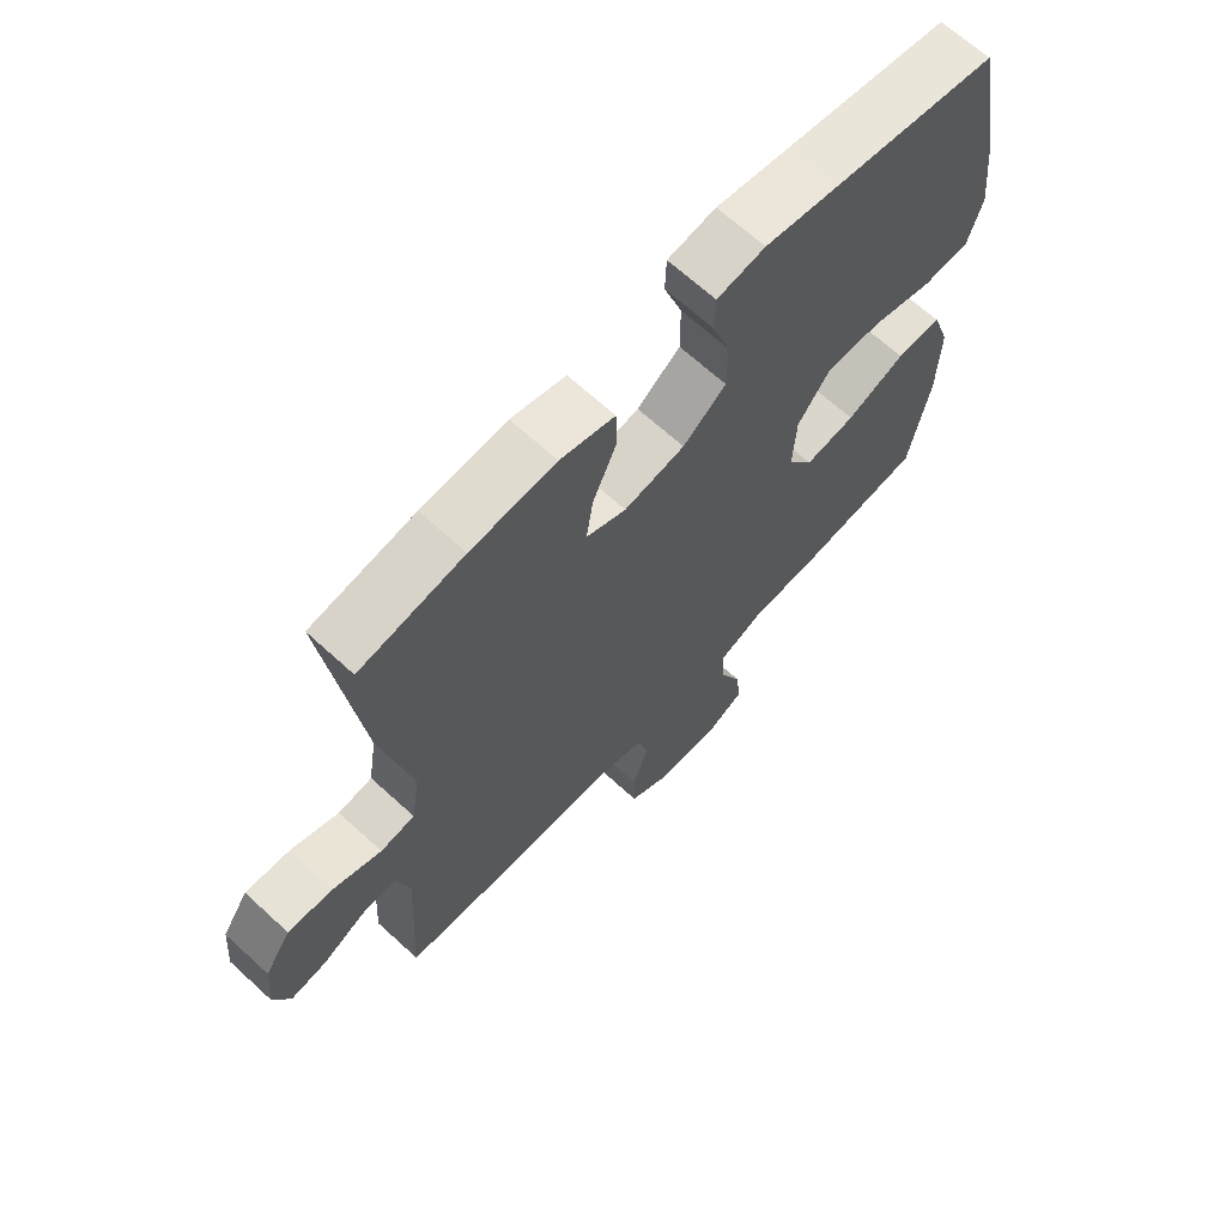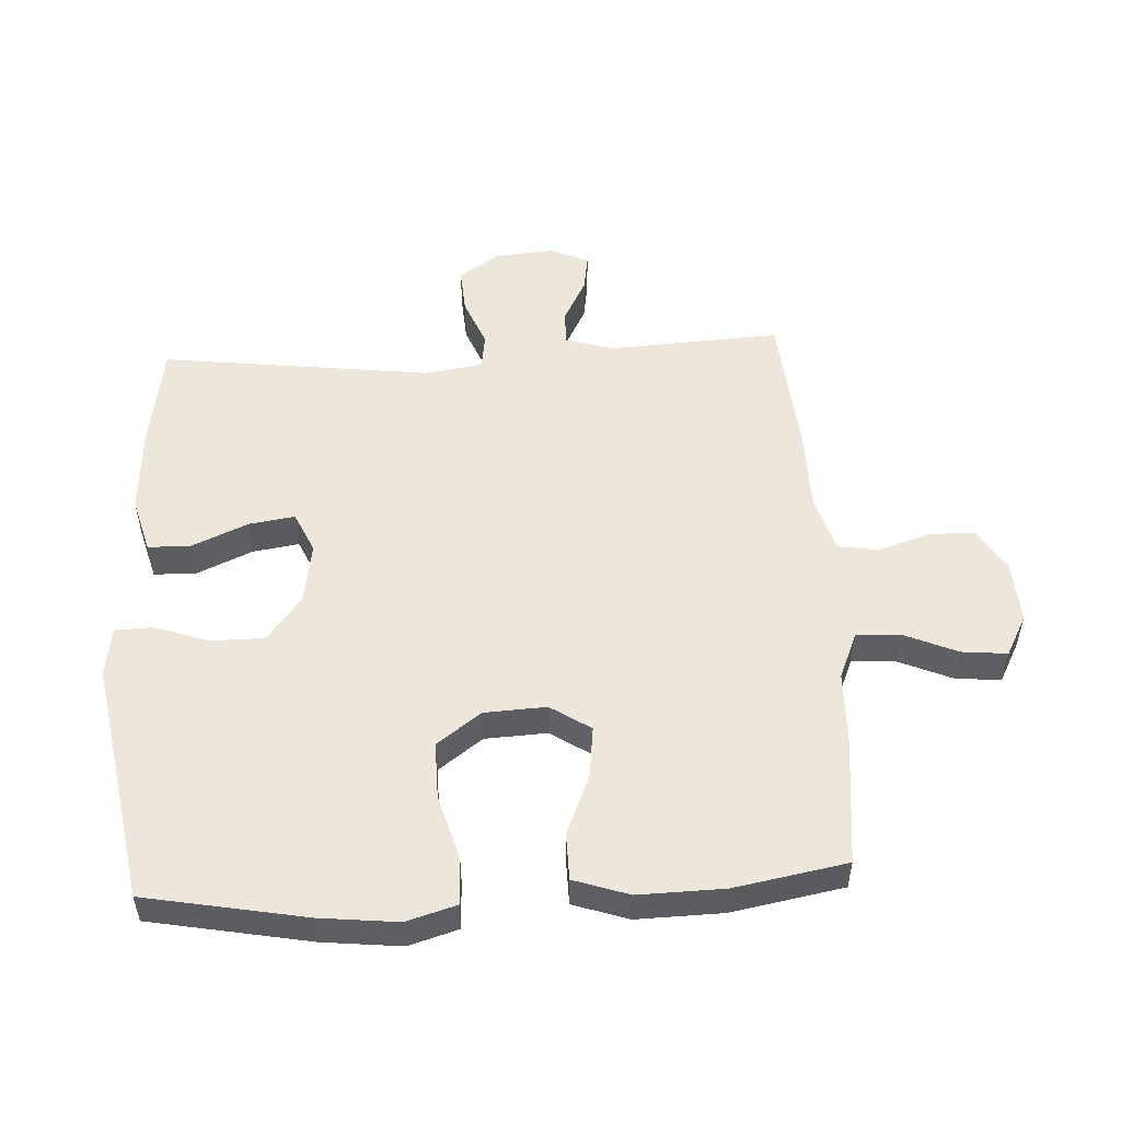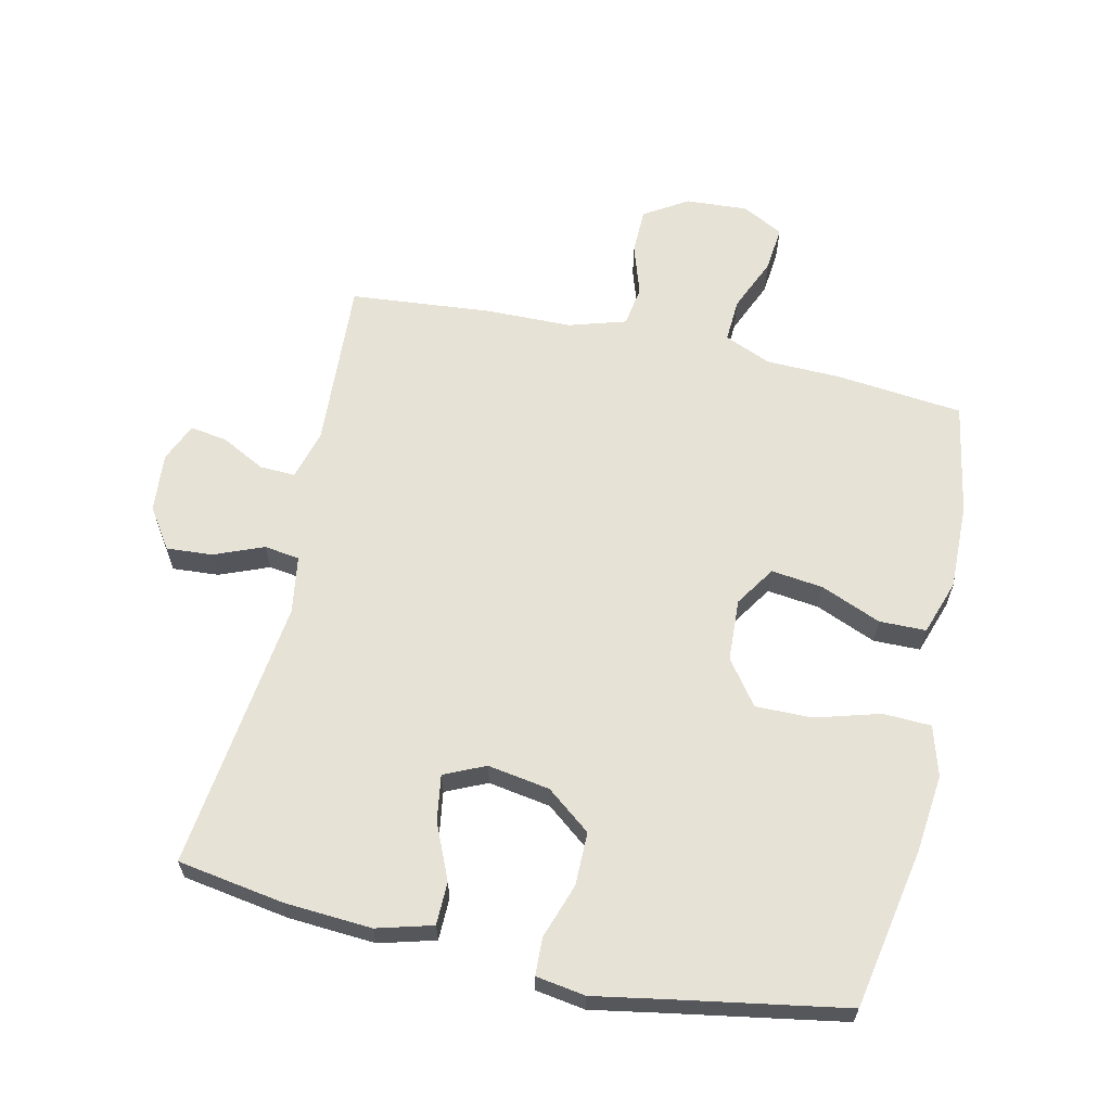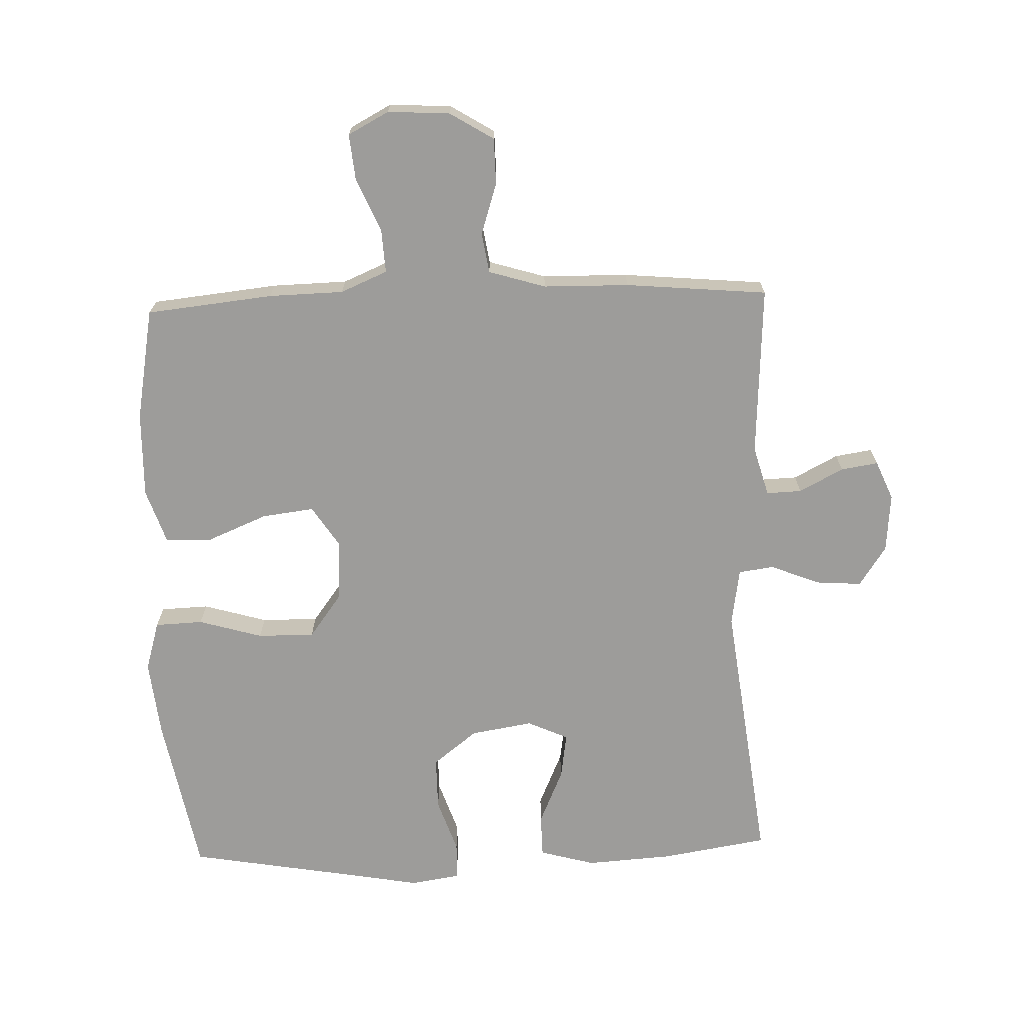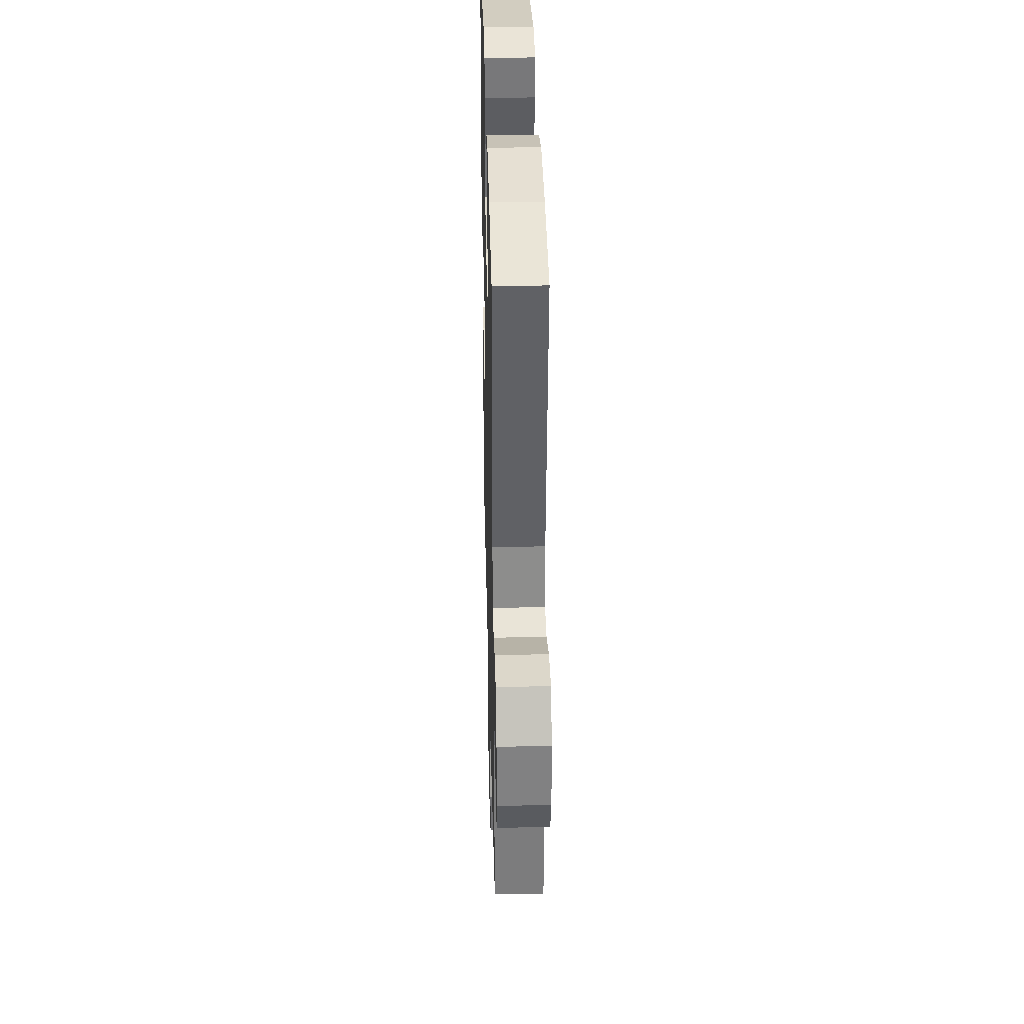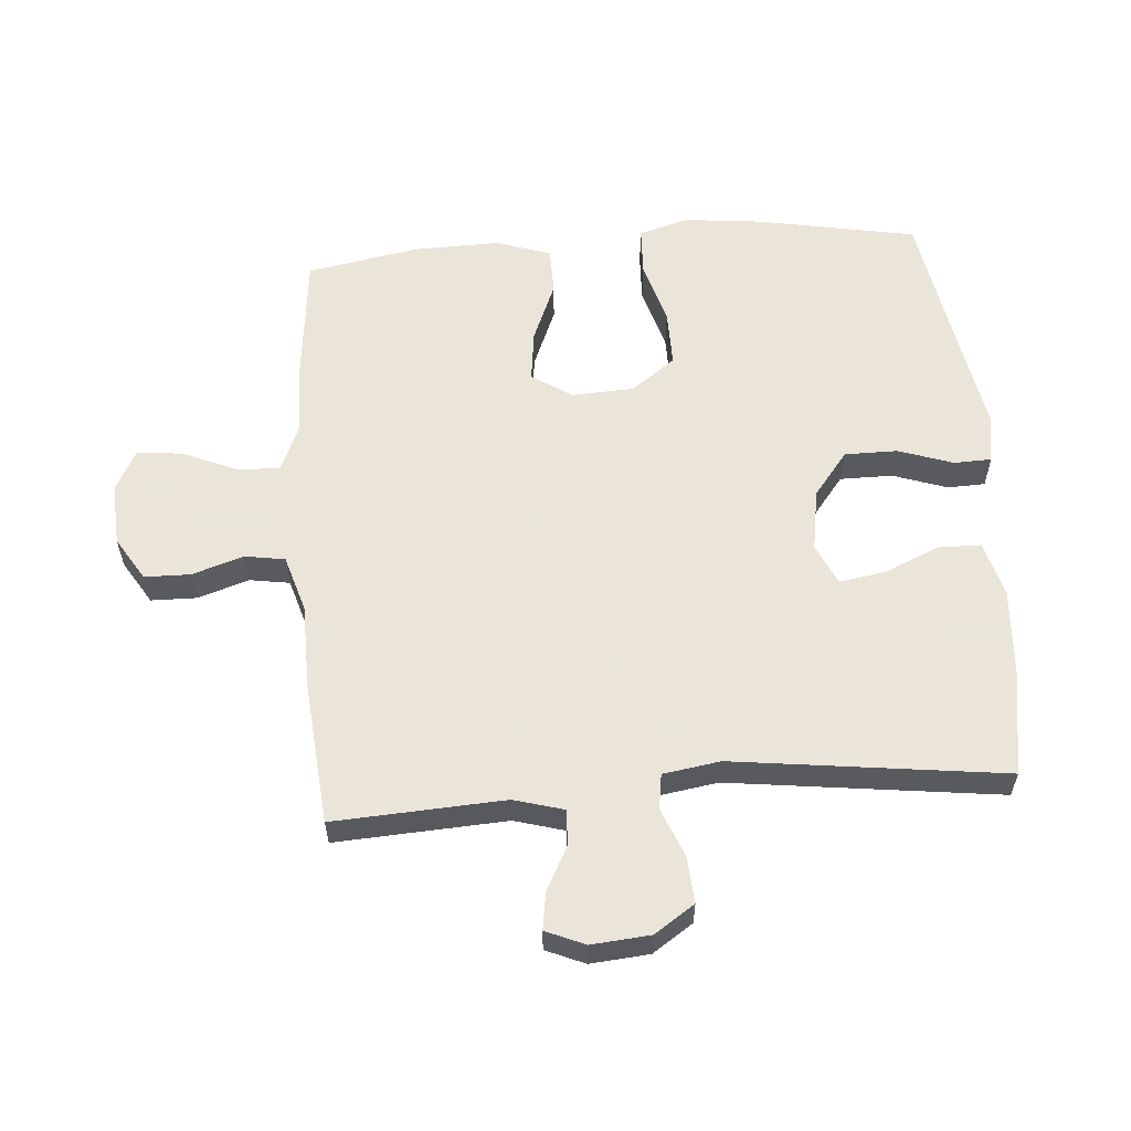
<metadata>
{"format":"obj","ext":"obj","renderer":"f3d","projection":"perspective","resolution":1024,"background":"white","views":[{"elev":66.8,"azim":-47.4,"up":"+Z"},{"elev":52.7,"azim":86.9,"up":"+Y"},{"elev":63.0,"azim":12.6,"up":"+Y"},{"elev":-70.1,"azim":-178.1,"up":"+Y"},{"elev":34.6,"azim":-91.4,"up":"+Z"},{"elev":58.6,"azim":-94.4,"up":"+Y"}]}
</metadata>
<code>
v -0.5 0.07 -0.5
v -0.485 0.07 -0.233
v -0.507 0.07 -0.155
v -0.562 0.07 -0.157
v -0.631 0.07 -0.193
v -0.689 0.07 -0.202
v -0.715 0.07 -0.141
v -0.707 0.07 -0.049
v -0.665 0.07 0.014
v -0.593 0.07 0.009
v -0.516 0.07 -0.022
v -0.461 0.07 -0.014
v -0.447 0.07 0.076
v -0.5 0.07 0.5
v -0.334 0.07 0.527
v -0.198 0.07 0.536
v -0.111 0.07 0.512
v -0.11 0.07 0.445
v -0.148 0.07 0.358
v -0.159 0.07 0.286
v -0.095 0.07 0.257
v 0.002 0.07 0.273
v 0.071 0.07 0.327
v 0.071 0.07 0.41
v 0.042 0.07 0.495
v 0.044 0.07 0.554
v 0.121 0.07 0.566
v 0.239 0.07 0.545
v 0.5 0.07 0.5
v 0.547 0.07 0.249
v 0.56 0.07 0.128
v 0.537 0.07 0.05
v 0.462 0.07 0.047
v 0.362 0.07 0.076
v 0.273 0.07 0.077
v 0.222 0.07 0.008
v 0.217 0.07 -0.089
v 0.258 0.07 -0.152
v 0.339 0.07 -0.142
v 0.433 0.07 -0.103
v 0.506 0.07 -0.104
v 0.535 0.07 -0.19
v 0.532 0.07 -0.324
v 0.5 0.07 -0.5
v 0.302 0.07 -0.521
v 0.185 0.07 -0.524
v 0.112 0.07 -0.555
v 0.116 0.07 -0.623
v 0.152 0.07 -0.707
v 0.159 0.07 -0.778
v 0.095 0.07 -0.812
v -0.002 0.07 -0.806
v -0.07 0.07 -0.764
v -0.071 0.07 -0.692
v -0.045 0.07 -0.612
v -0.055 0.07 -0.549
v -0.144 0.07 -0.522
v -0.278 0.07 -0.52
v -0.5 0 -0.5
v -0.485 0 -0.233
v -0.507 0 -0.155
v -0.562 0 -0.157
v -0.631 0 -0.193
v -0.689 0 -0.202
v -0.715 0 -0.141
v -0.707 0 -0.049
v -0.665 0 0.014
v -0.593 0 0.009
v -0.516 0 -0.022
v -0.461 0 -0.014
v -0.447 0 0.076
v -0.5 0 0.5
v -0.334 0 0.527
v -0.198 0 0.536
v -0.111 0 0.512
v -0.11 0 0.445
v -0.148 0 0.358
v -0.159 0 0.286
v -0.095 0 0.257
v 0.002 0 0.273
v 0.071 0 0.327
v 0.071 0 0.41
v 0.042 0 0.495
v 0.044 0 0.554
v 0.121 0 0.566
v 0.239 0 0.545
v 0.5 0 0.5
v 0.547 0 0.249
v 0.56 0 0.128
v 0.537 0 0.05
v 0.462 0 0.047
v 0.362 0 0.076
v 0.273 0 0.077
v 0.222 0 0.008
v 0.217 0 -0.089
v 0.258 0 -0.152
v 0.339 0 -0.142
v 0.433 0 -0.103
v 0.506 0 -0.104
v 0.535 0 -0.19
v 0.532 0 -0.324
v 0.5 0 -0.5
v 0.302 0 -0.521
v 0.185 0 -0.524
v 0.112 0 -0.555
v 0.116 0 -0.623
v 0.152 0 -0.707
v 0.159 0 -0.778
v 0.095 0 -0.812
v -0.002 0 -0.806
v -0.07 0 -0.764
v -0.071 0 -0.692
v -0.045 0 -0.612
v -0.055 0 -0.549
v -0.144 0 -0.522
v -0.278 0 -0.52
f 57 58 1 2
f 56 57 2 3
f 52 53 54 55
f 52 55 56
f 51 52 56
f 48 49 50 51
f 47 48 51 56
f 46 47 56 3
f 44 45 46 3
f 42 43 44 3
f 39 40 41 42
f 38 39 42
f 31 32 33 34
f 31 34 35
f 28 29 30 31
f 28 31 35
f 27 28 35 36
f 24 25 26 27
f 23 24 27 36
f 16 17 18 19
f 16 19 20
f 13 14 15 16
f 12 13 16 20
f 8 9 10 11
f 6 7 8 11
f 4 5 6 11
f 3 4 11 12
f 38 42 3
f 37 38 3 12
f 22 23 36 37
f 21 22 37 12
f 12 20 21
f 60 59 116 115
f 61 60 115 114
f 113 112 111 110
f 114 113 110
f 114 110 109
f 109 108 107 106
f 114 109 106 105
f 61 114 105 104
f 61 104 103 102
f 61 102 101 100
f 100 99 98 97
f 100 97 96
f 92 91 90 89
f 93 92 89
f 89 88 87 86
f 93 89 86
f 94 93 86 85
f 85 84 83 82
f 94 85 82 81
f 77 76 75 74
f 78 77 74
f 74 73 72 71
f 78 74 71 70
f 69 68 67 66
f 69 66 65 64
f 69 64 63 62
f 70 69 62 61
f 61 100 96
f 70 61 96 95
f 95 94 81 80
f 70 95 80 79
f 79 78 70
f 1 59 60 2
f 2 60 61 3
f 3 61 62 4
f 4 62 63 5
f 5 63 64 6
f 6 64 65 7
f 7 65 66 8
f 8 66 67 9
f 9 67 68 10
f 10 68 69 11
f 11 69 70 12
f 12 70 71 13
f 13 71 72 14
f 14 72 73 15
f 15 73 74 16
f 16 74 75 17
f 17 75 76 18
f 18 76 77 19
f 19 77 78 20
f 20 78 79 21
f 21 79 80 22
f 22 80 81 23
f 23 81 82 24
f 24 82 83 25
f 25 83 84 26
f 26 84 85 27
f 27 85 86 28
f 28 86 87 29
f 29 87 88 30
f 30 88 89 31
f 31 89 90 32
f 32 90 91 33
f 33 91 92 34
f 34 92 93 35
f 35 93 94 36
f 36 94 95 37
f 37 95 96 38
f 38 96 97 39
f 39 97 98 40
f 40 98 99 41
f 41 99 100 42
f 42 100 101 43
f 43 101 102 44
f 44 102 103 45
f 45 103 104 46
f 46 104 105 47
f 47 105 106 48
f 48 106 107 49
f 49 107 108 50
f 50 108 109 51
f 51 109 110 52
f 52 110 111 53
f 53 111 112 54
f 54 112 113 55
f 55 113 114 56
f 56 114 115 57
f 57 115 116 58
f 58 116 59 1

</code>
